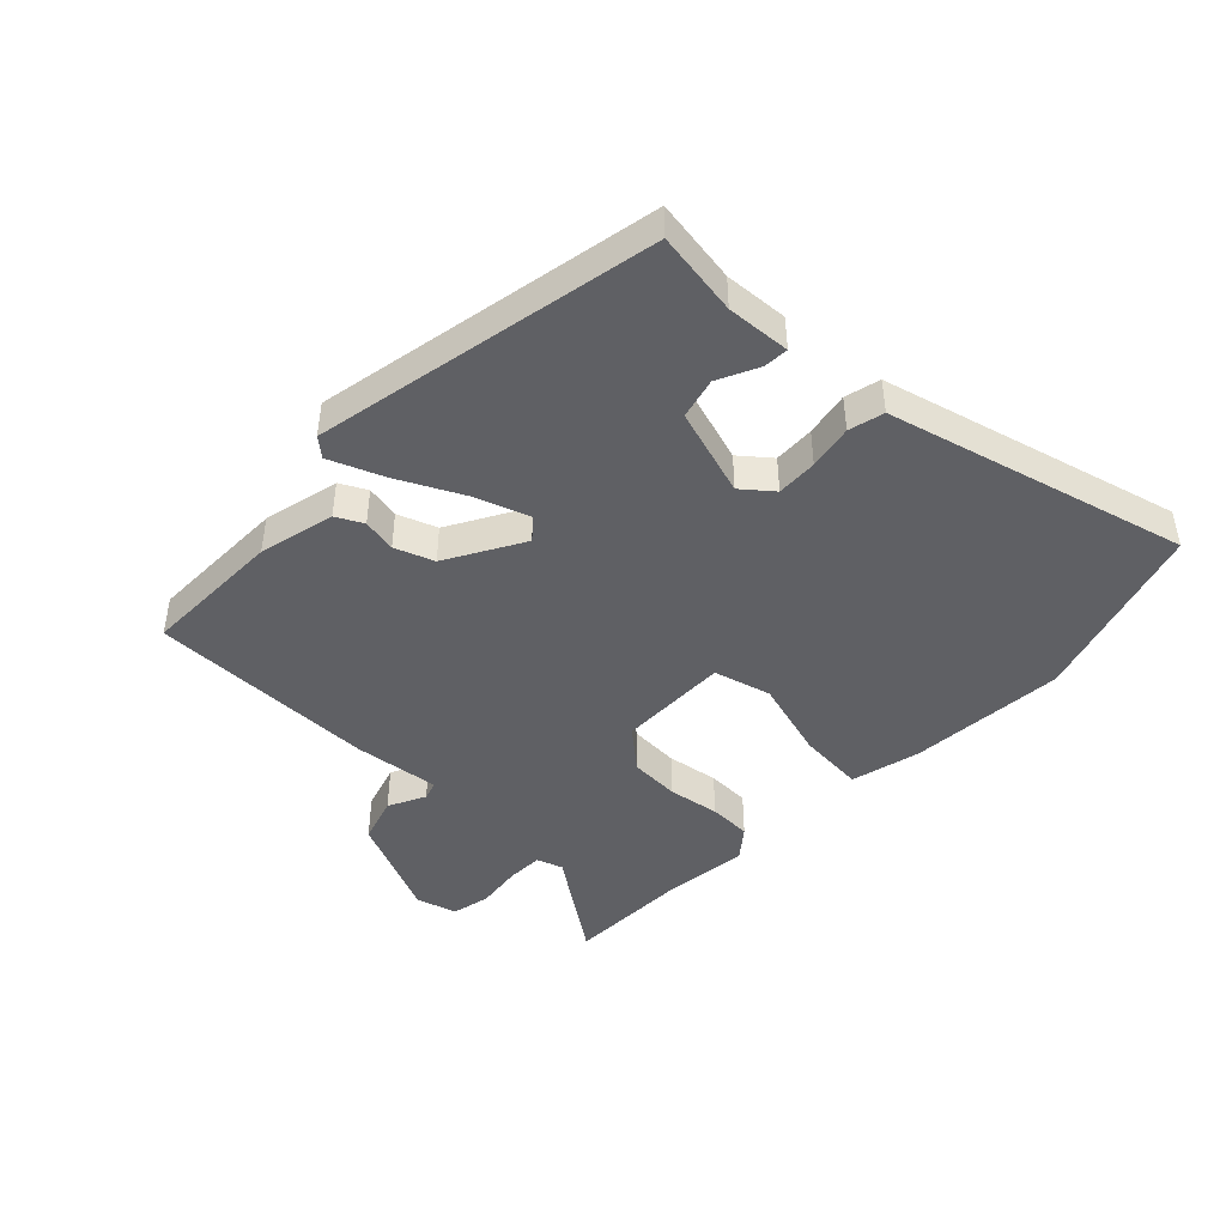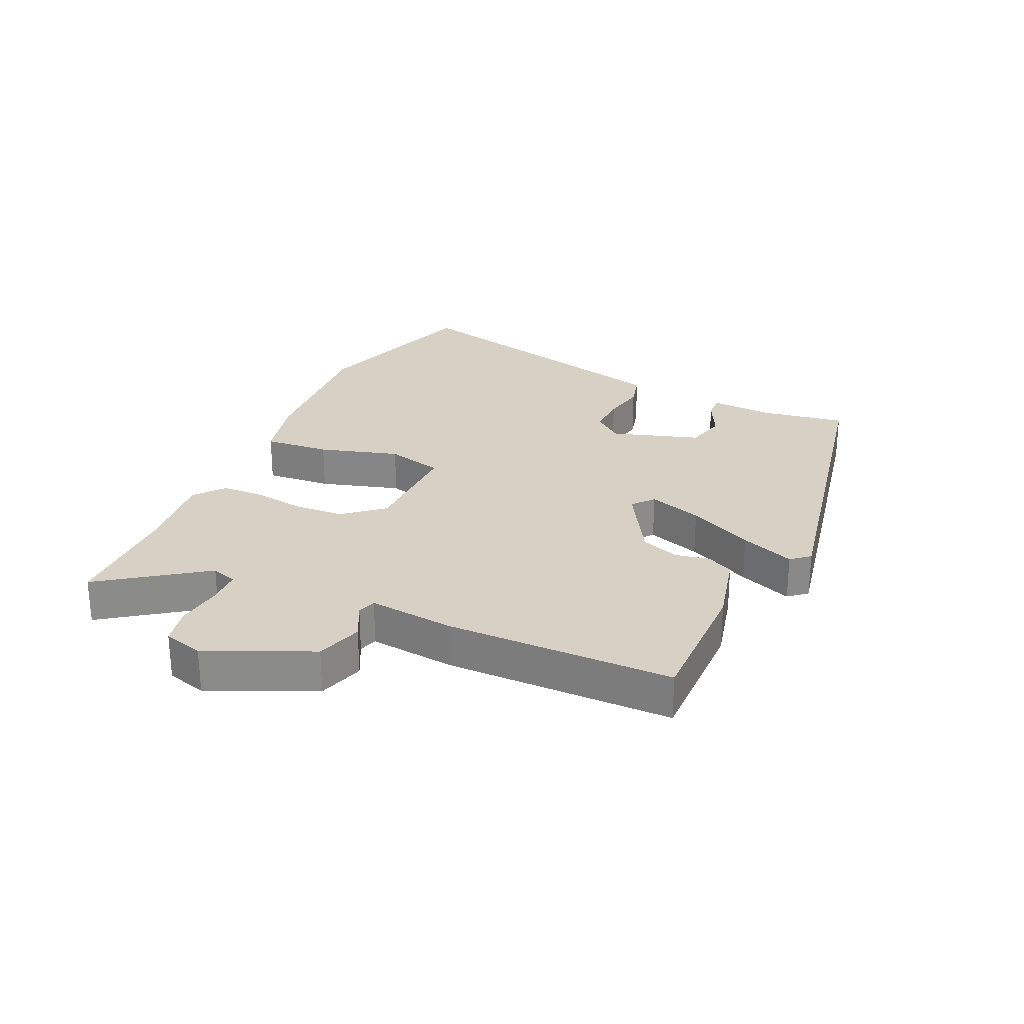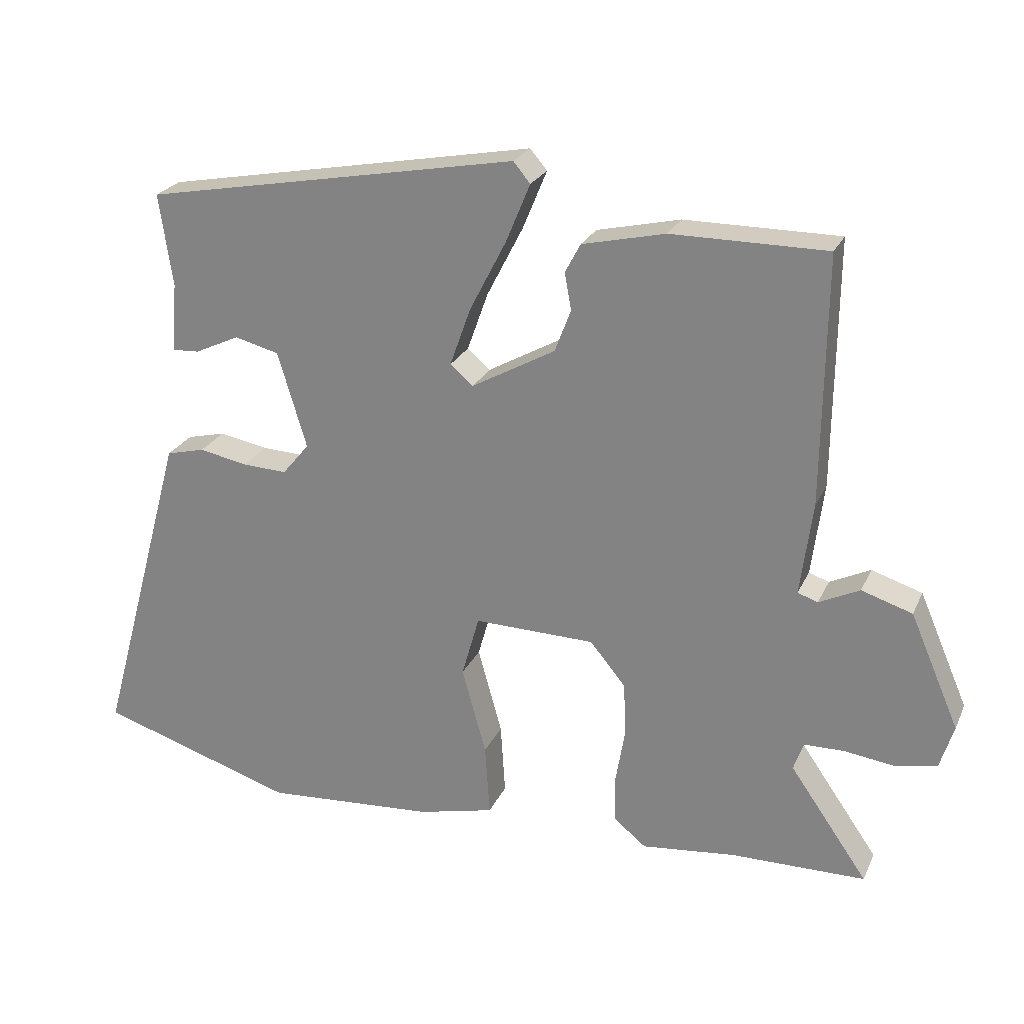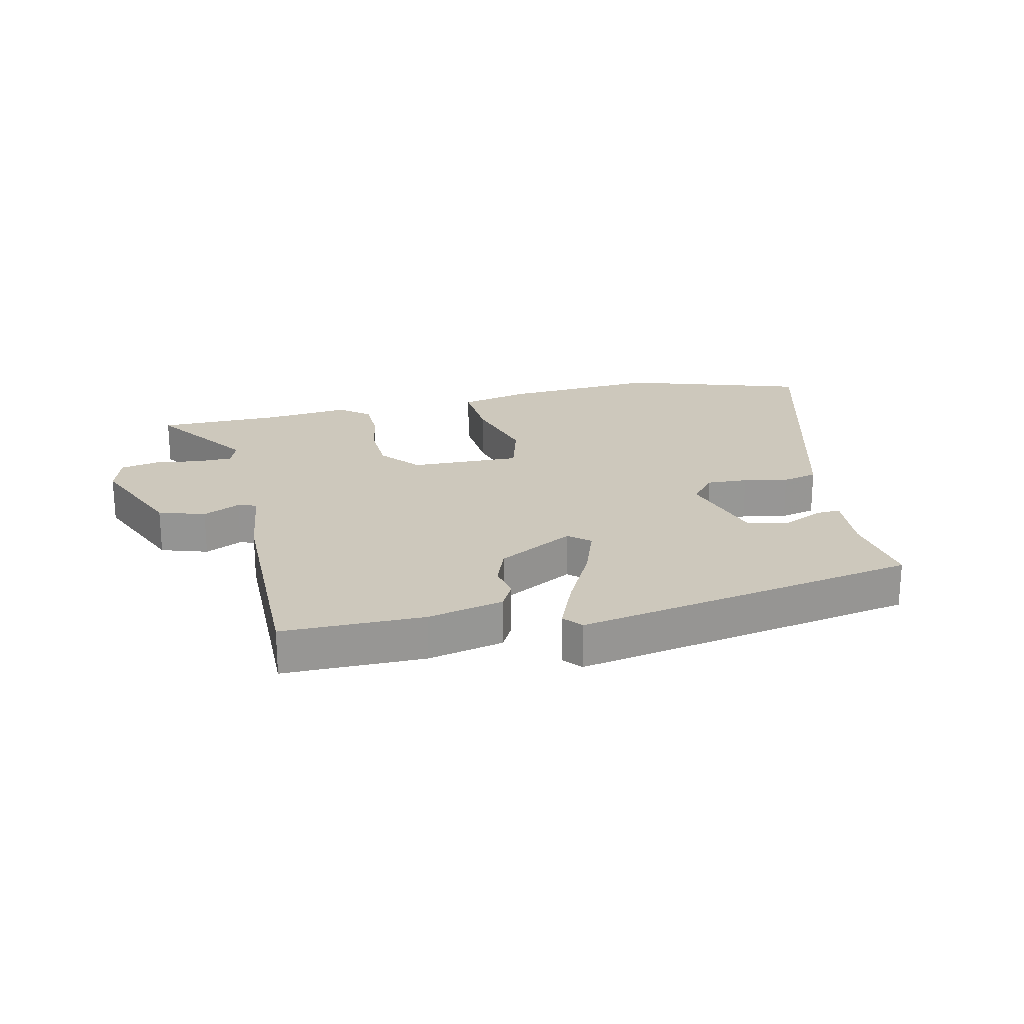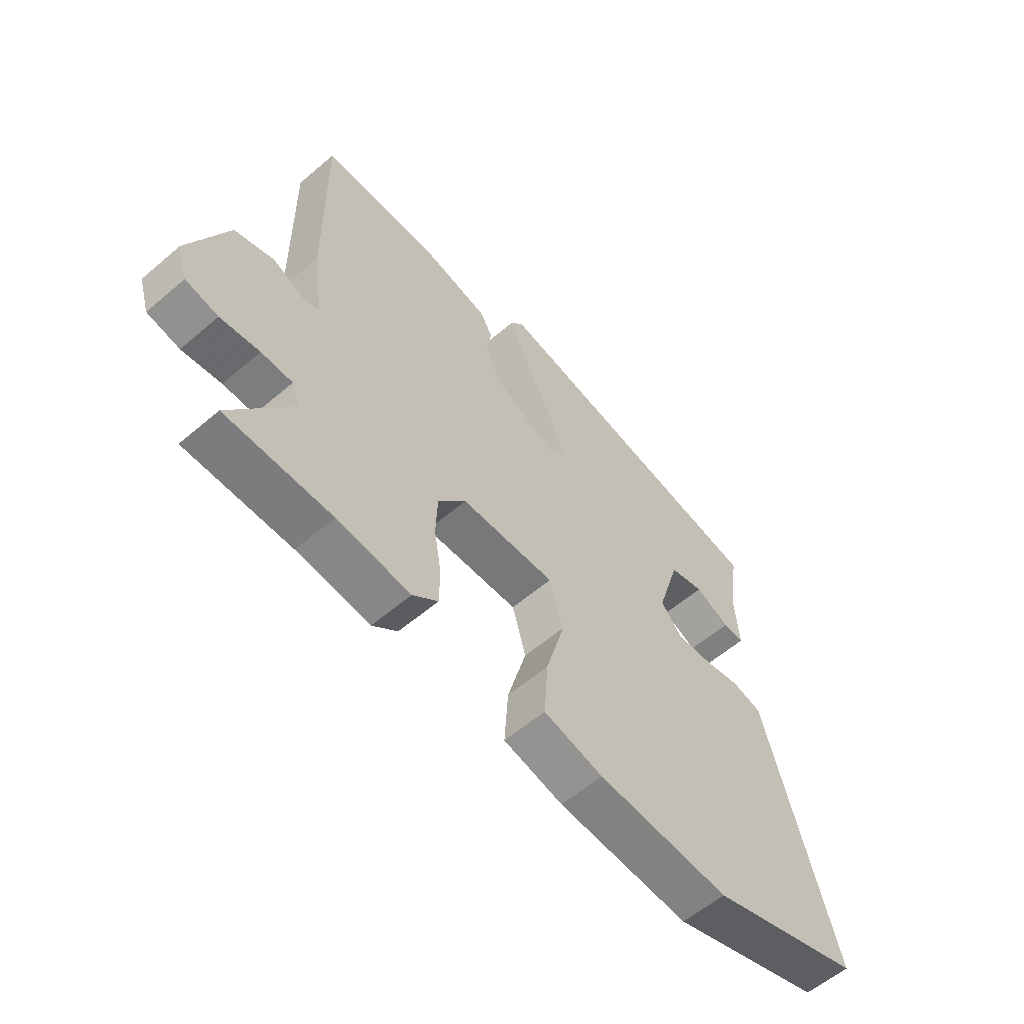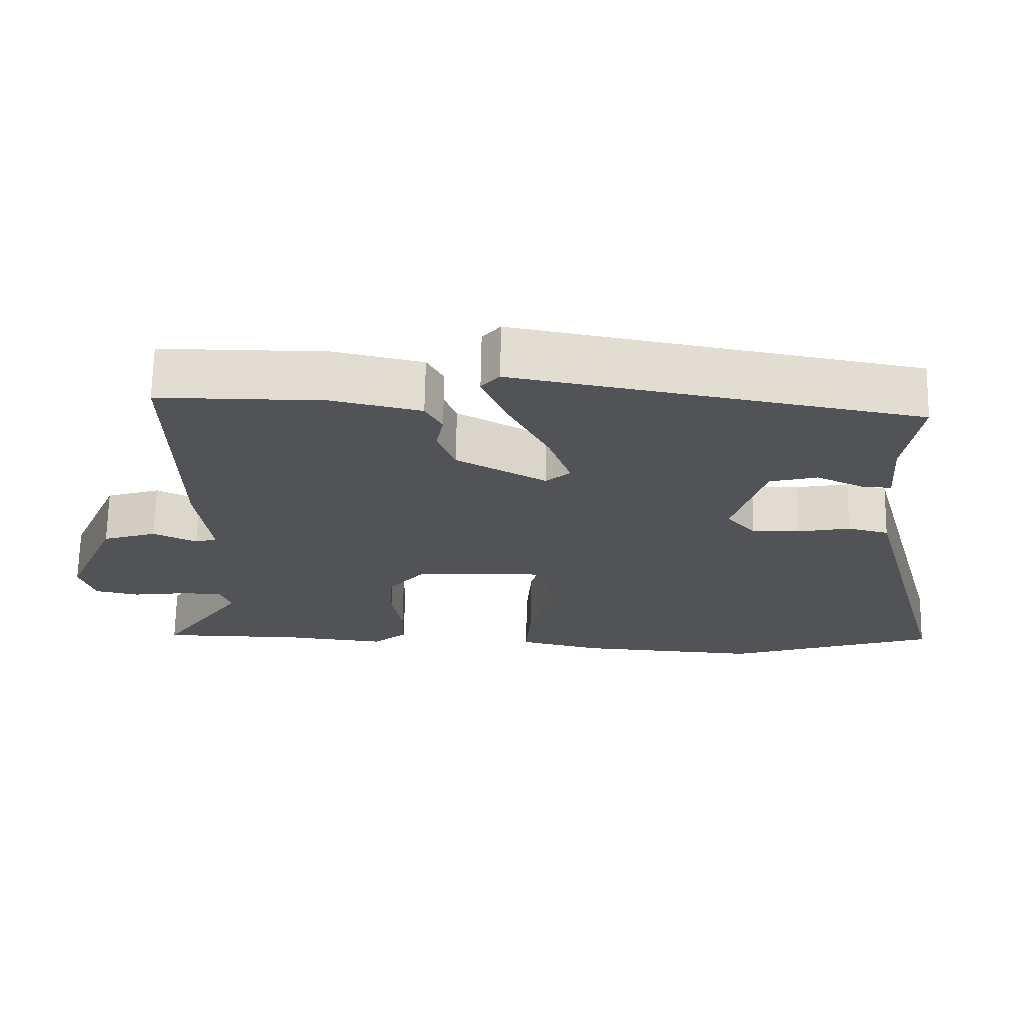
<metadata>
{"format":"obj","ext":"obj","renderer":"f3d","projection":"perspective","resolution":1024,"background":"white","views":[{"elev":-45.0,"azim":45.5,"up":"+Y"},{"elev":26.6,"azim":-66.3,"up":"+Y"},{"elev":24.2,"azim":-160.0,"up":"+Z"},{"elev":22.2,"azim":-12.8,"up":"+Y"},{"elev":-58.3,"azim":-48.5,"up":"+Z"},{"elev":68.2,"azim":1.0,"up":"+Z"}]}
</metadata>
<code>
v 0.639 0.07 -0.456
v 0.347 0.07 -0.549
v 0.095 0.07 -0.532
v -0.018 0.07 -0.505
v -0.011 0.07 -0.398
v 0.025 0.07 -0.268
v -0.001 0.07 -0.176
v -0.18 0.07 -0.18
v -0.233 0.07 -0.244
v -0.236 0.07 -0.325
v -0.222 0.07 -0.408
v -0.223 0.07 -0.477
v -0.271 0.07 -0.516
v -0.41 0.07 -0.501
v -0.61 0.07 -0.499
v -0.494 0.07 -0.332
v -0.509 0.07 -0.29
v -0.568 0.07 -0.289
v -0.642 0.07 -0.299
v -0.704 0.07 -0.286
v -0.724 0.07 -0.221
v -0.651 0.07 -0.052
v -0.576 0.07 -0.028
v -0.516 0.07 -0.057
v -0.486 0.07 -0.047
v -0.504 0.07 0.092
v -0.508 0.07 0.46
v -0.279 0.07 0.46
v -0.156 0.07 0.432
v -0.133 0.07 0.389
v -0.143 0.07 0.334
v -0.119 0.07 0.271
v 0.005 0.07 0.202
v 0.039 0.07 0.231
v 0.008 0.07 0.318
v -0.046 0.07 0.423
v -0.082 0.07 0.51
v -0.057 0.07 0.54
v 0.499 0.07 0.437
v 0.479 0.07 0.3
v 0.487 0.07 0.197
v 0.447 0.07 0.199
v 0.381 0.07 0.23
v 0.315 0.07 0.213
v 0.272 0.07 0.07
v 0.312 0.07 0.022
v 0.378 0.07 0.025
v 0.45 0.07 0.039
v 0.507 0.07 0.025
v 0.529 0.07 -0.055
v 0.639 0 -0.456
v 0.347 0 -0.549
v 0.095 0 -0.532
v -0.018 0 -0.505
v -0.011 0 -0.398
v 0.025 0 -0.268
v -0.001 0 -0.176
v -0.18 0 -0.18
v -0.233 0 -0.244
v -0.236 0 -0.325
v -0.222 0 -0.408
v -0.223 0 -0.477
v -0.271 0 -0.516
v -0.41 0 -0.501
v -0.61 0 -0.499
v -0.494 0 -0.332
v -0.509 0 -0.29
v -0.568 0 -0.289
v -0.642 0 -0.299
v -0.704 0 -0.286
v -0.724 0 -0.221
v -0.651 0 -0.052
v -0.576 0 -0.028
v -0.516 0 -0.057
v -0.486 0 -0.047
v -0.504 0 0.092
v -0.508 0 0.46
v -0.279 0 0.46
v -0.156 0 0.432
v -0.133 0 0.389
v -0.143 0 0.334
v -0.119 0 0.271
v 0.005 0 0.202
v 0.039 0 0.231
v 0.008 0 0.318
v -0.046 0 0.423
v -0.082 0 0.51
v -0.057 0 0.54
v 0.499 0 0.437
v 0.479 0 0.3
v 0.487 0 0.197
v 0.447 0 0.199
v 0.381 0 0.23
v 0.315 0 0.213
v 0.272 0 0.07
v 0.312 0 0.022
v 0.378 0 0.025
v 0.45 0 0.039
v 0.507 0 0.025
v 0.529 0 -0.055
f 4 5 6
f 3 4 6
f 2 3 6
f 1 2 6
f 50 1 6
f 49 50 6
f 48 49 6
f 47 48 6
f 46 47 6 7
f 45 46 7 8
f 44 45 8
f 40 41 42 43
f 40 43 44
f 39 40 44
f 38 39 44
f 37 38 44
f 36 37 44
f 35 36 44
f 34 35 44
f 33 34 44 8
f 29 30 31
f 28 29 31
f 27 28 31
f 26 27 31
f 25 26 31
f 25 31 32
f 22 23 24
f 21 22 24
f 20 21 24
f 19 20 24
f 18 19 24
f 17 18 24 25
f 33 8 9
f 32 33 9
f 25 32 9
f 17 25 9
f 16 17 9
f 12 13 14
f 11 12 14
f 10 11 14
f 14 15 16
f 10 14 16
f 9 10 16
f 56 55 54
f 56 54 53
f 56 53 52
f 56 52 51
f 56 51 100
f 56 100 99
f 56 99 98
f 56 98 97
f 57 56 97 96
f 58 57 96 95
f 58 95 94
f 93 92 91 90
f 94 93 90
f 94 90 89
f 94 89 88
f 94 88 87
f 94 87 86
f 94 86 85
f 94 85 84
f 58 94 84 83
f 81 80 79
f 81 79 78
f 81 78 77
f 81 77 76
f 81 76 75
f 82 81 75
f 74 73 72
f 74 72 71
f 74 71 70
f 74 70 69
f 74 69 68
f 75 74 68 67
f 59 58 83
f 59 83 82
f 59 82 75
f 59 75 67
f 59 67 66
f 64 63 62
f 64 62 61
f 64 61 60
f 66 65 64
f 66 64 60
f 66 60 59
f 1 51 52 2
f 2 52 53 3
f 3 53 54 4
f 4 54 55 5
f 5 55 56 6
f 6 56 57 7
f 7 57 58 8
f 8 58 59 9
f 9 59 60 10
f 10 60 61 11
f 11 61 62 12
f 12 62 63 13
f 13 63 64 14
f 14 64 65 15
f 15 65 66 16
f 16 66 67 17
f 17 67 68 18
f 18 68 69 19
f 19 69 70 20
f 20 70 71 21
f 21 71 72 22
f 22 72 73 23
f 23 73 74 24
f 24 74 75 25
f 25 75 76 26
f 26 76 77 27
f 27 77 78 28
f 28 78 79 29
f 29 79 80 30
f 30 80 81 31
f 31 81 82 32
f 32 82 83 33
f 33 83 84 34
f 34 84 85 35
f 35 85 86 36
f 36 86 87 37
f 37 87 88 38
f 38 88 89 39
f 39 89 90 40
f 40 90 91 41
f 41 91 92 42
f 42 92 93 43
f 43 93 94 44
f 44 94 95 45
f 45 95 96 46
f 46 96 97 47
f 47 97 98 48
f 48 98 99 49
f 49 99 100 50
f 50 100 51 1

</code>
